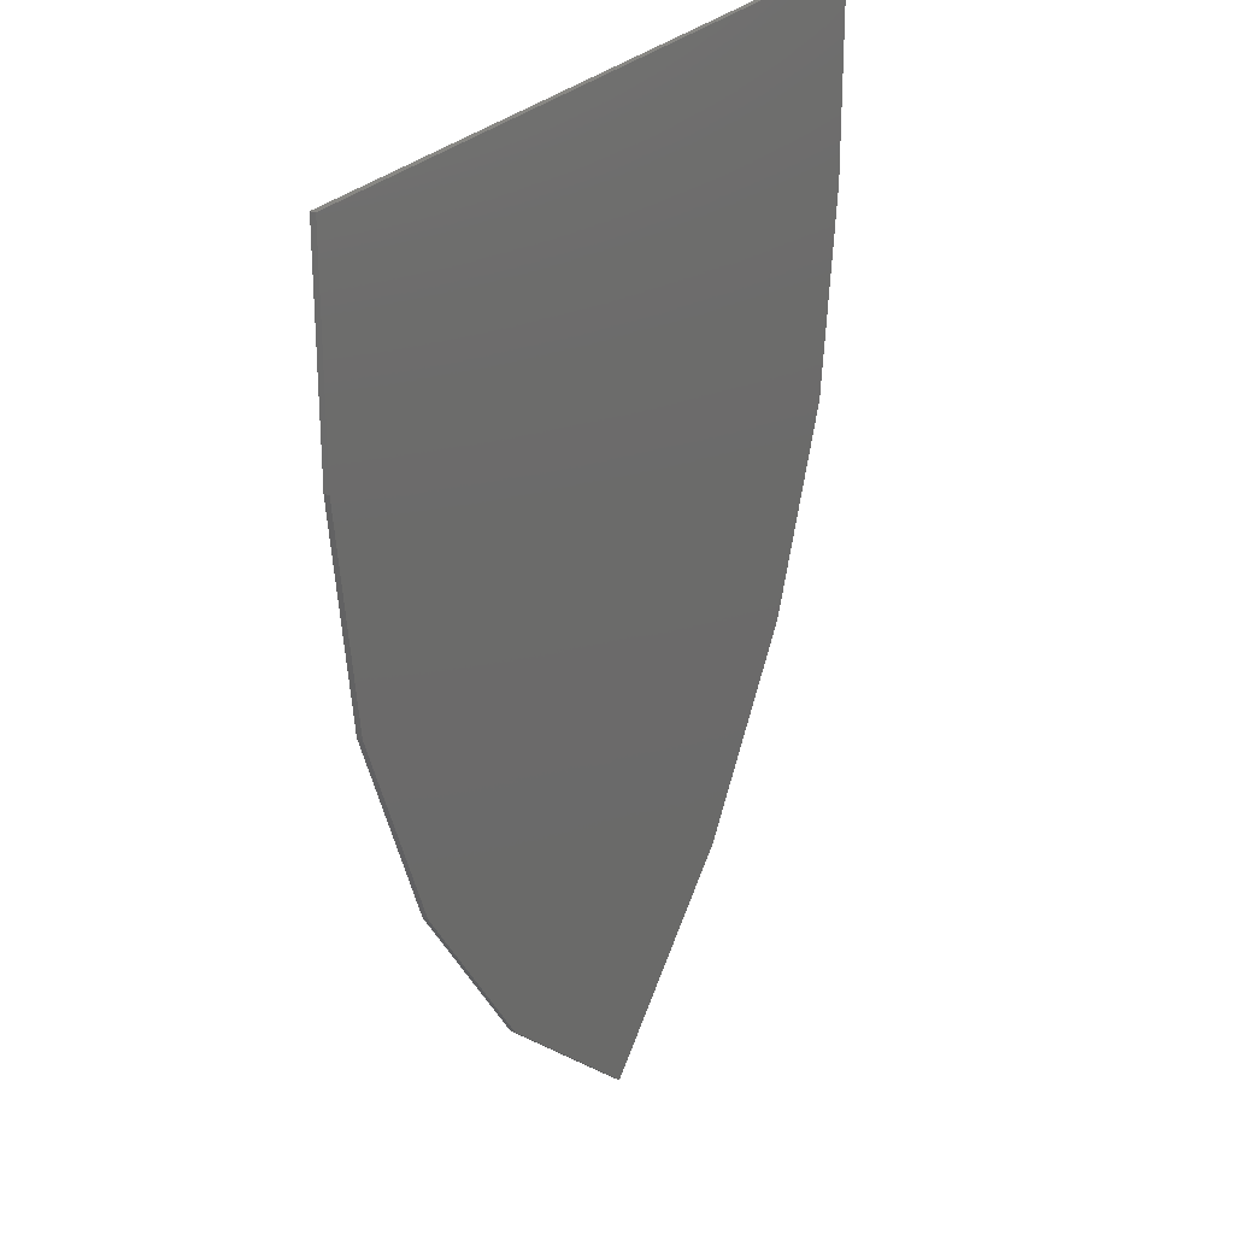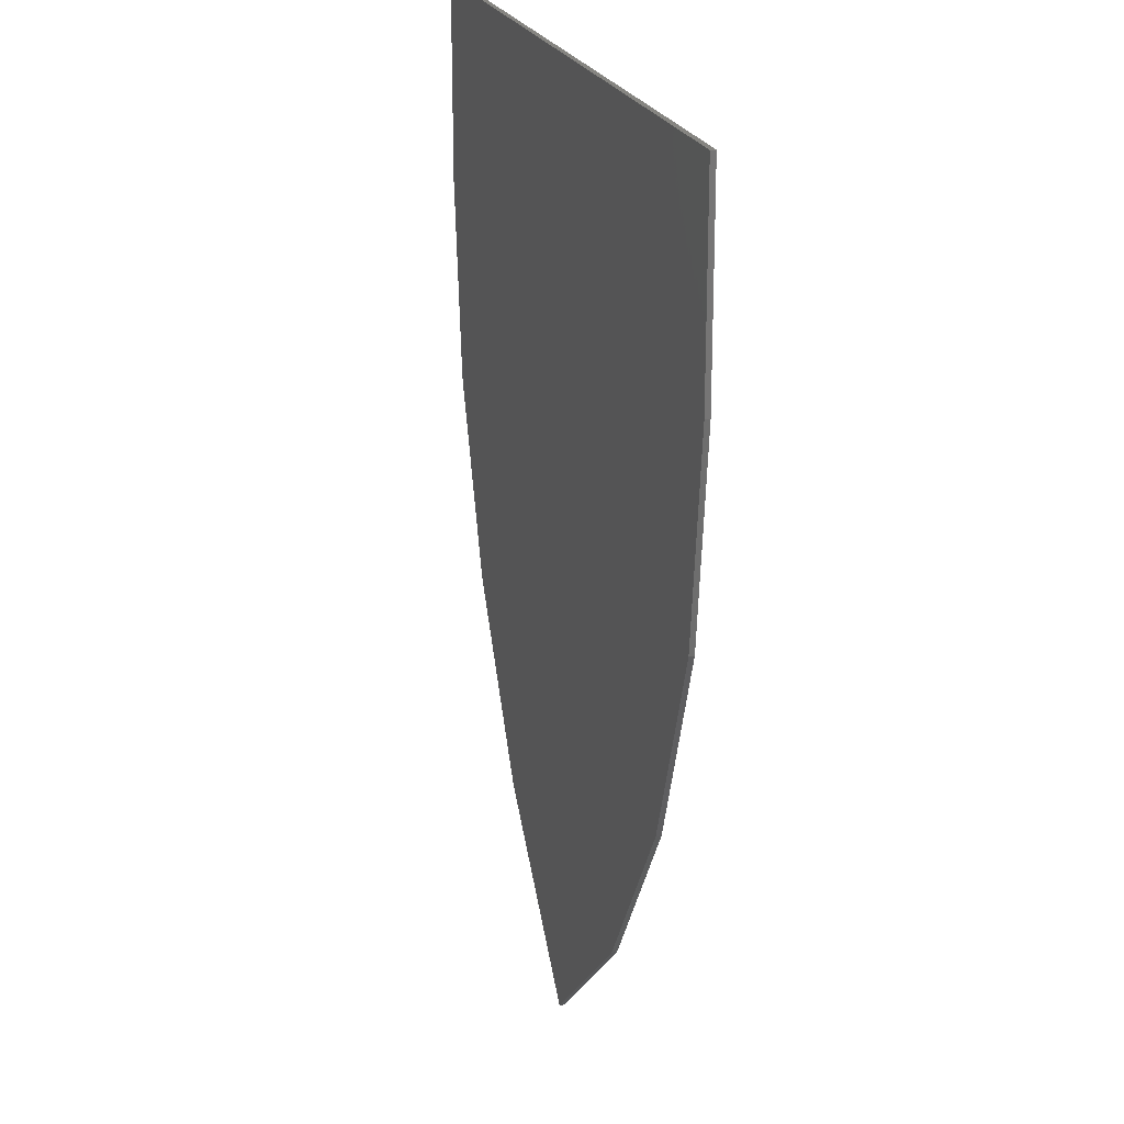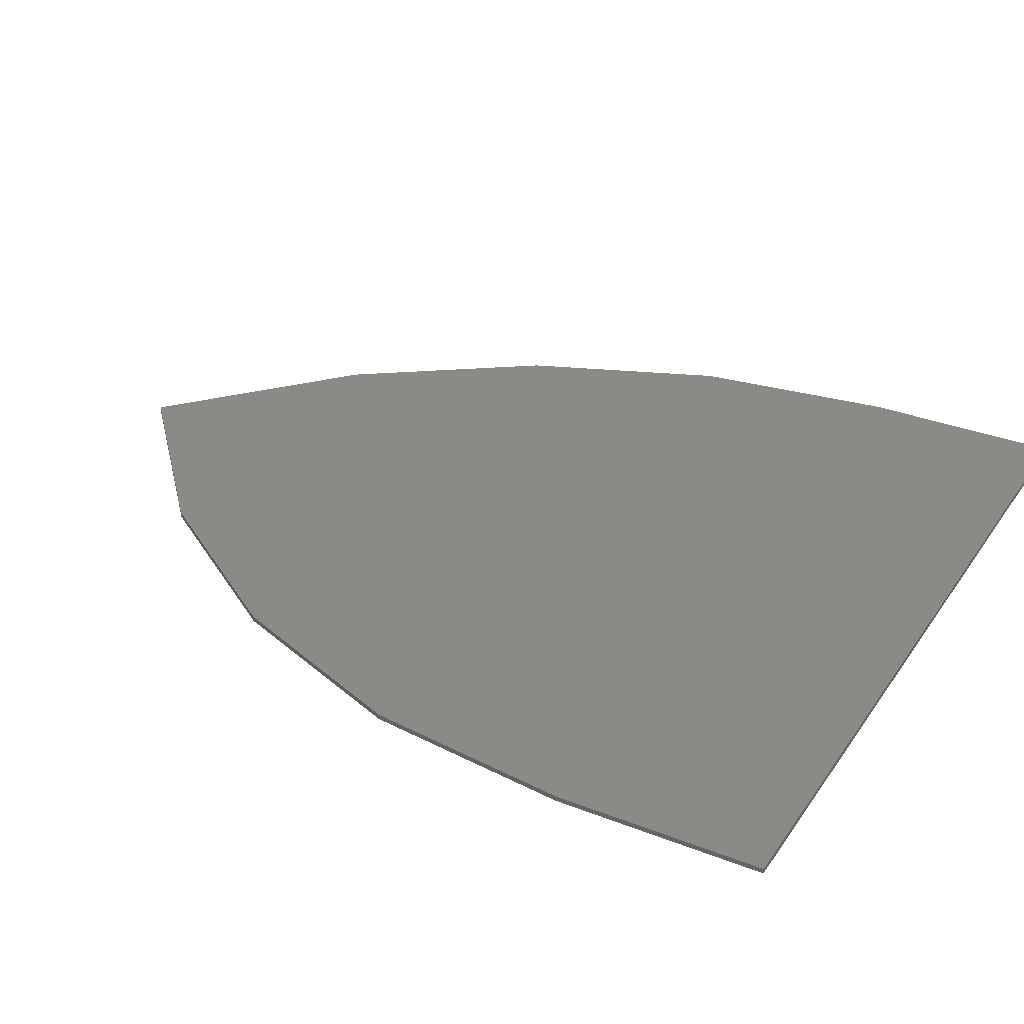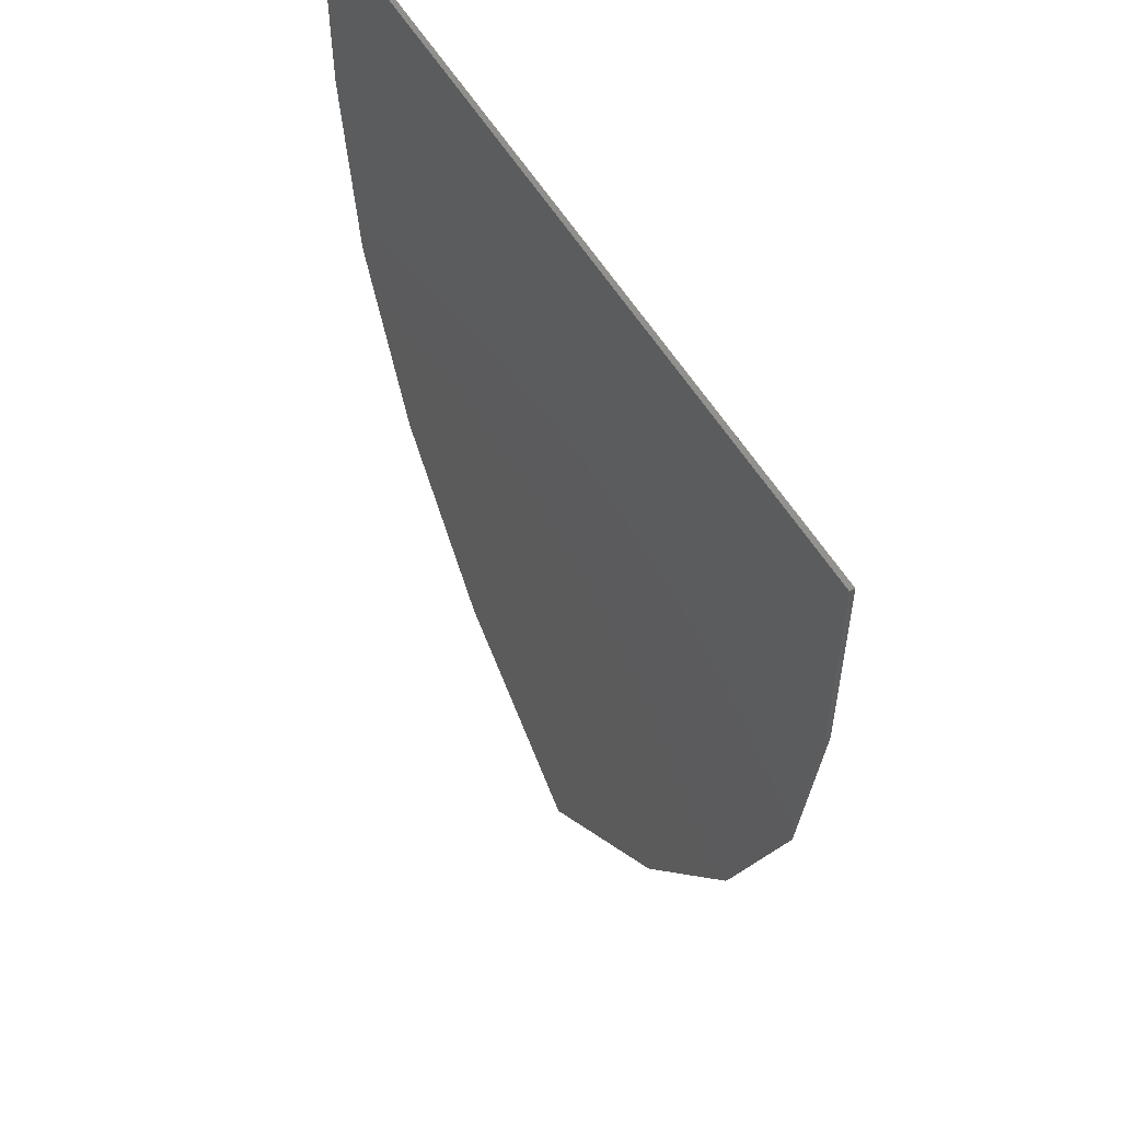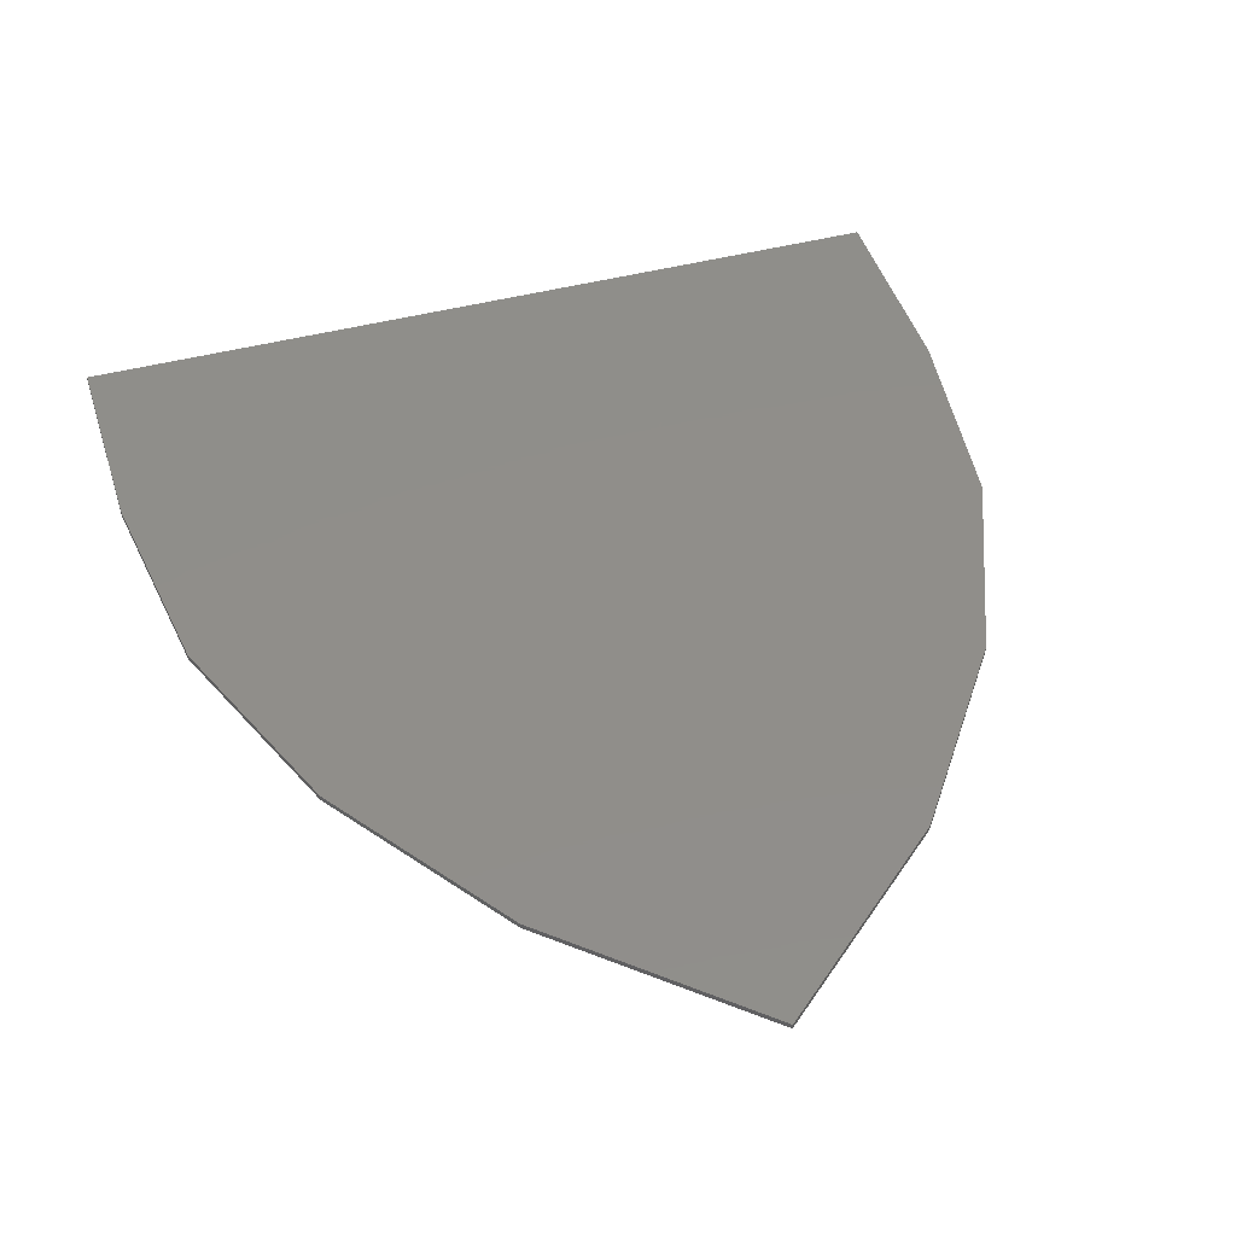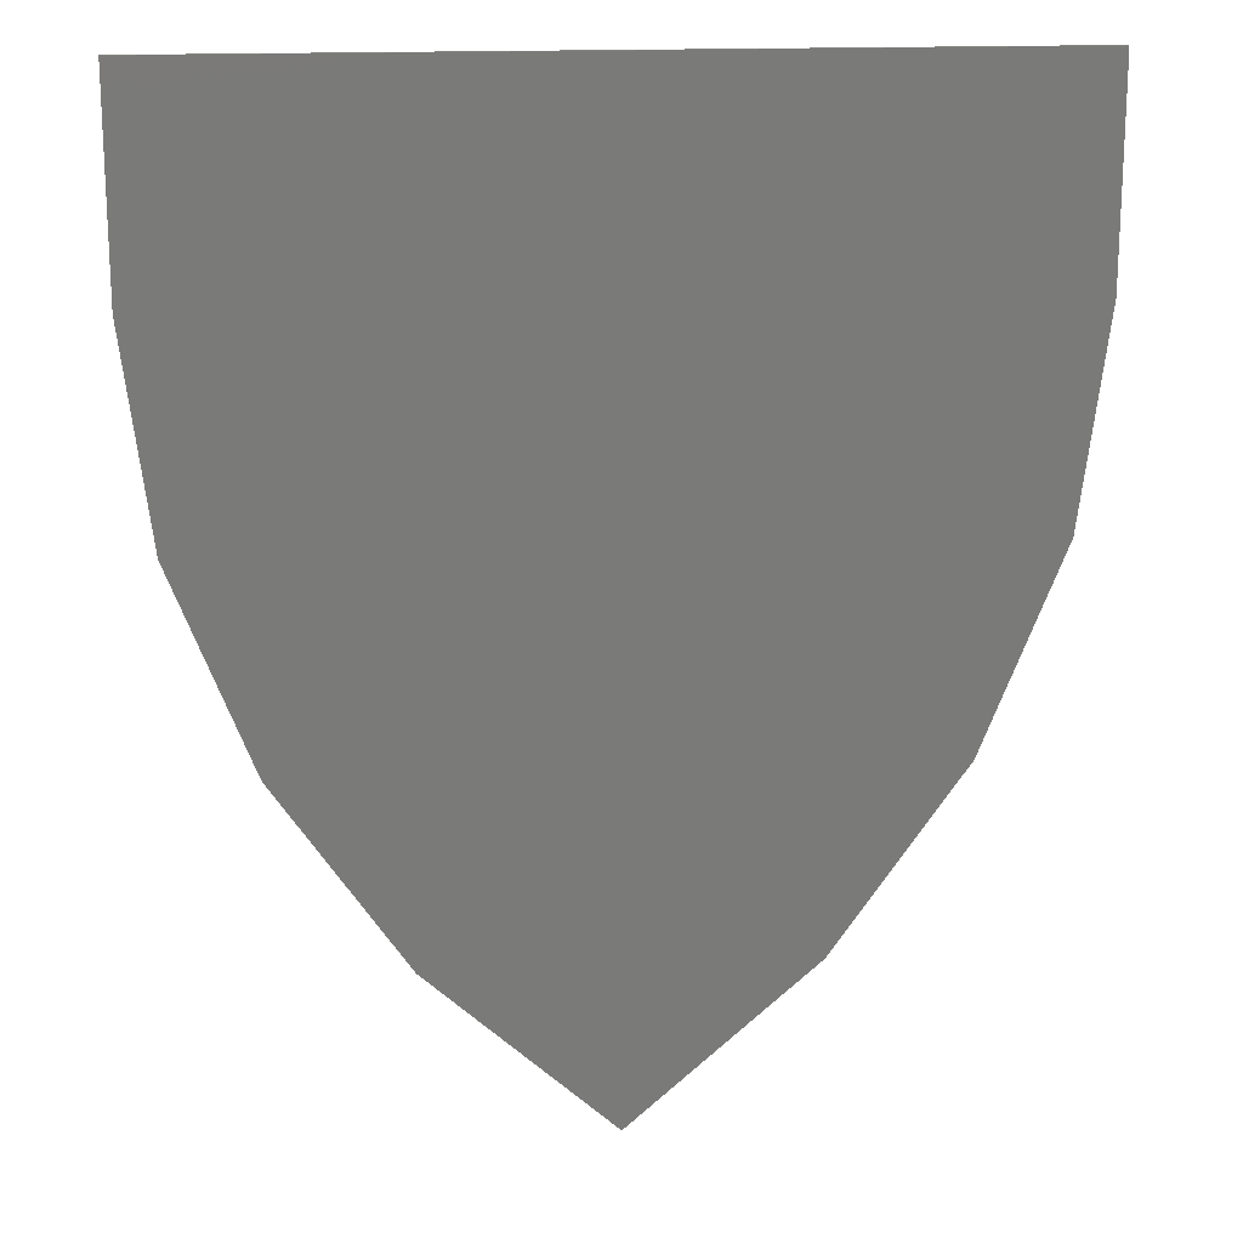
<metadata>
{"format":"stl","ext":"stl","renderer":"f3d","projection":"perspective","resolution":1024,"background":"white","views":[{"elev":26.2,"azim":119.5,"up":"+Z"},{"elev":21.4,"azim":-105.5,"up":"+Z"},{"elev":32.3,"azim":-61.3,"up":"+Y"},{"elev":55.3,"azim":-120.2,"up":"+Z"},{"elev":45.3,"azim":163.1,"up":"+Y"},{"elev":17.5,"azim":175.0,"up":"+Z"}]}
</metadata>
<code>
# stl→obj: 46 verts, 79 faces
v 0 -0.01 0.4
v -0.5934 -0.01 -0.1934
v -0.5924 -0.01 -0.2018
v -0.3339 -0.01 -0.7259
v -0.2329 -0.01 -0.8714
v 0 -0.01 -0.392
v 0 -0.01 -1.08
v 0 -0.01 -0.788
v -0.1541 -0.01 -0.942
v -0.4551 -0.01 -0.5513
v 0 -0.01 0.004
v -0.4834 -0.01 -0.4794
v 0.4834 -0.01 -0.4794
v 0.4551 -0.01 -0.5513
v 0.1541 -0.01 -0.942
v 0.2329 -0.01 -0.8714
v 0.3339 -0.01 -0.7259
v 0.5924 -0.01 -0.2018
v 0.5934 -0.01 -0.1934
v 0 0 -1.295
v -0.3504 0 -0.9828
v 0.3504 0 -0.9828
v 0 -0.01 0.56
v -0.8 -0.01 0.56
v -0.64 -0.01 0.4
v -0.8 -0.01 0.16
v -0.64 -0.01 0.1702
v -0.7488 -0.01 -0.2412
v -0.5972 -0.01 -0.6272
v -0.3504 -0.01 -0.9828
v 0 -0.01 -1.295
v 0.3504 -0.01 -0.9828
v 0.5972 -0.01 -0.6272
v 0.7488 -0.01 -0.2412
v 0.8 -0.01 0.16
v 0.64 -0.01 0.1702
v 0.64 -0.01 0.4
v 0.8 -0.01 0.56
v 0.8 0 0.56
v -0.8 0 0.56
v -0.8 0 0.16
v 0.8 0 0.16
v -0.7488 0 -0.2412
v 0.7488 0 -0.2412
v -0.5972 0 -0.6272
v 0.5972 0 -0.6272
f 1 2 3
f 4 5 6
f 7 8 9
f 10 11 12
f 13 11 14
f 15 8 7
f 6 16 17
f 18 19 1
f 20 21 22
f 1 23 24
f 1 24 25
f 24 26 27
f 24 27 25
f 3 27 26
f 3 26 28
f 10 3 28
f 10 28 29
f 5 10 29
f 5 29 30
f 31 7 5
f 31 5 30
f 3 12 11
f 3 11 1
f 25 27 2
f 25 2 1
f 10 4 6
f 10 6 11
f 5 9 8
f 5 8 6
f 32 16 7
f 32 7 31
f 32 33 14
f 32 14 16
f 33 34 18
f 33 18 14
f 34 35 36
f 34 36 18
f 37 36 35
f 37 35 38
f 37 38 23
f 37 23 1
f 6 8 15
f 6 15 16
f 11 6 17
f 11 17 14
f 1 19 36
f 1 36 37
f 1 11 13
f 1 13 18
f 24 38 39
f 24 39 40
f 26 24 40
f 26 40 41
f 42 39 38
f 42 38 35
f 28 26 41
f 28 41 43
f 44 42 35
f 44 35 34
f 29 28 43
f 29 43 45
f 46 44 34
f 46 34 33
f 30 29 45
f 30 45 21
f 22 46 33
f 22 33 32
f 31 30 21
f 31 21 20
f 20 22 32
f 20 32 31
f 21 45 46
f 21 46 22
f 45 43 44
f 45 44 46
f 43 41 42
f 43 42 44
f 41 40 39
f 41 39 42

</code>
